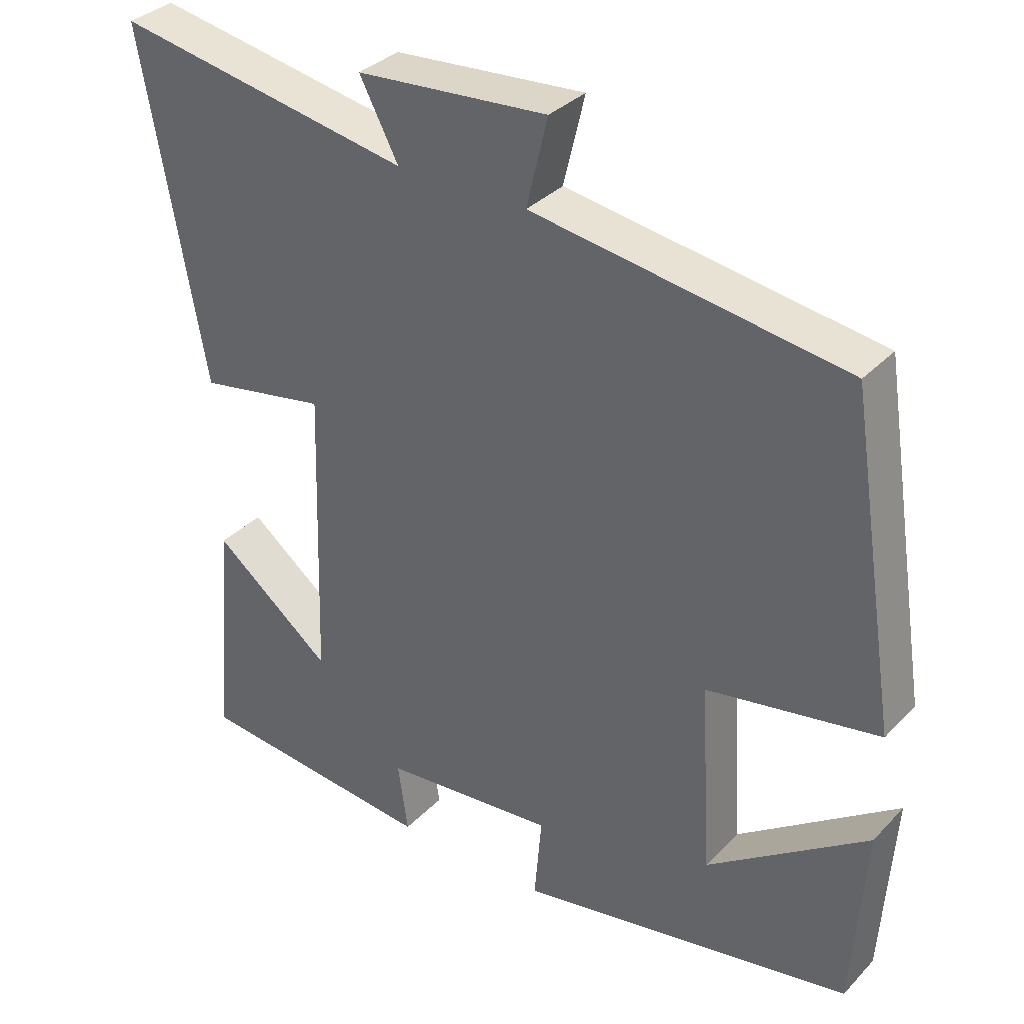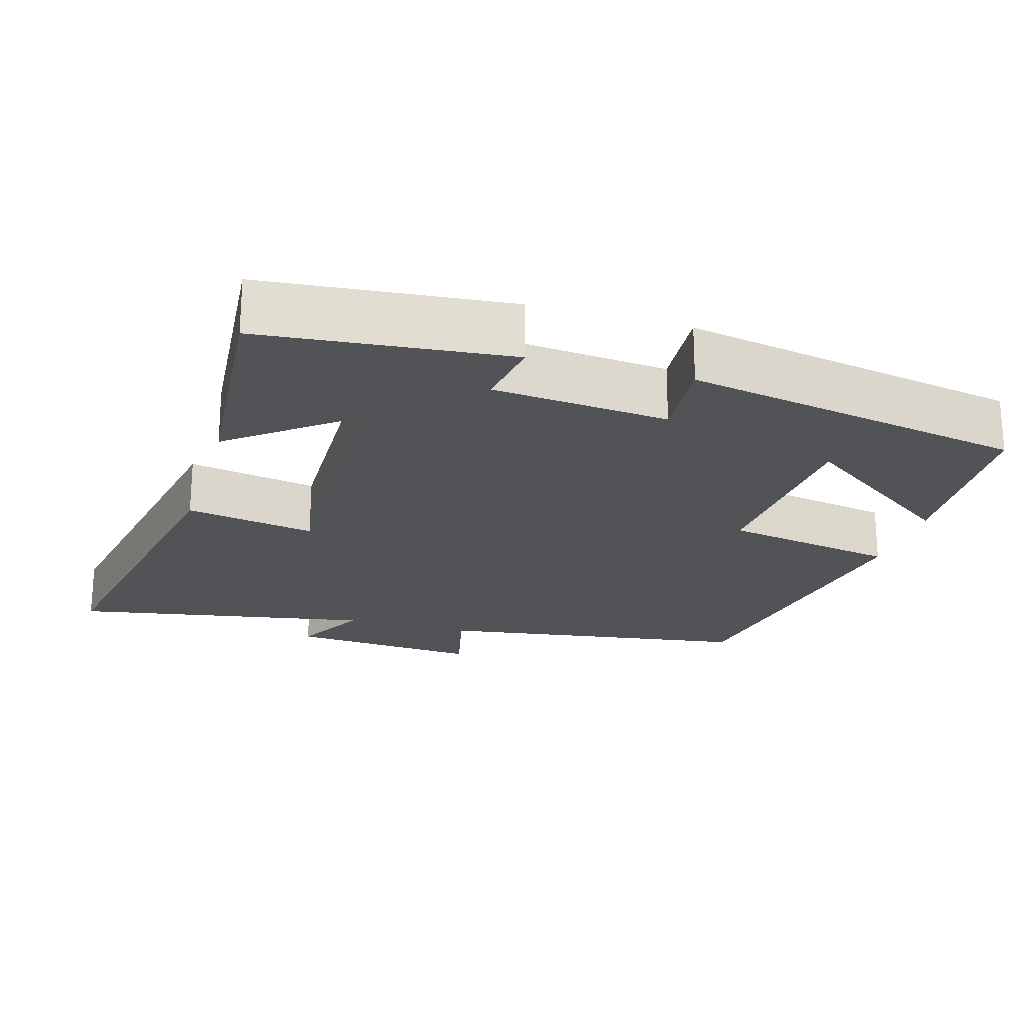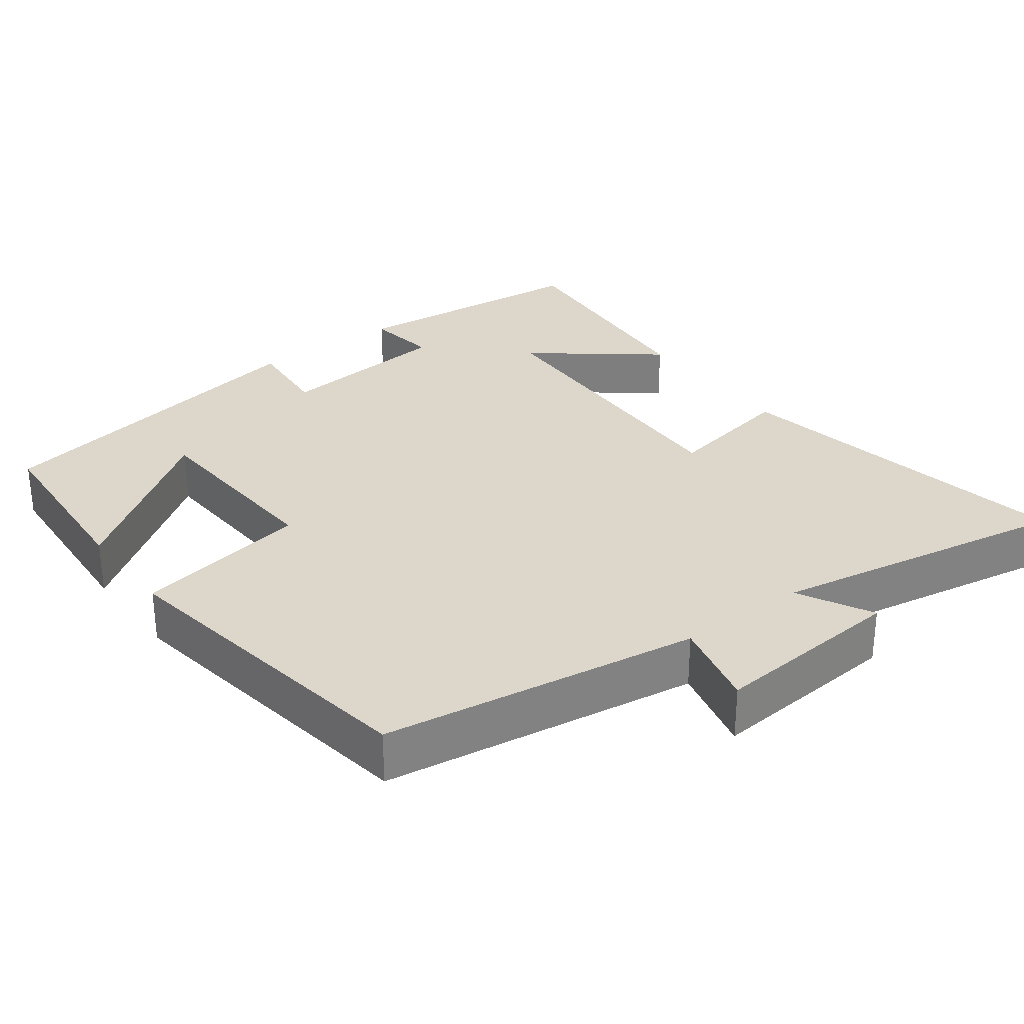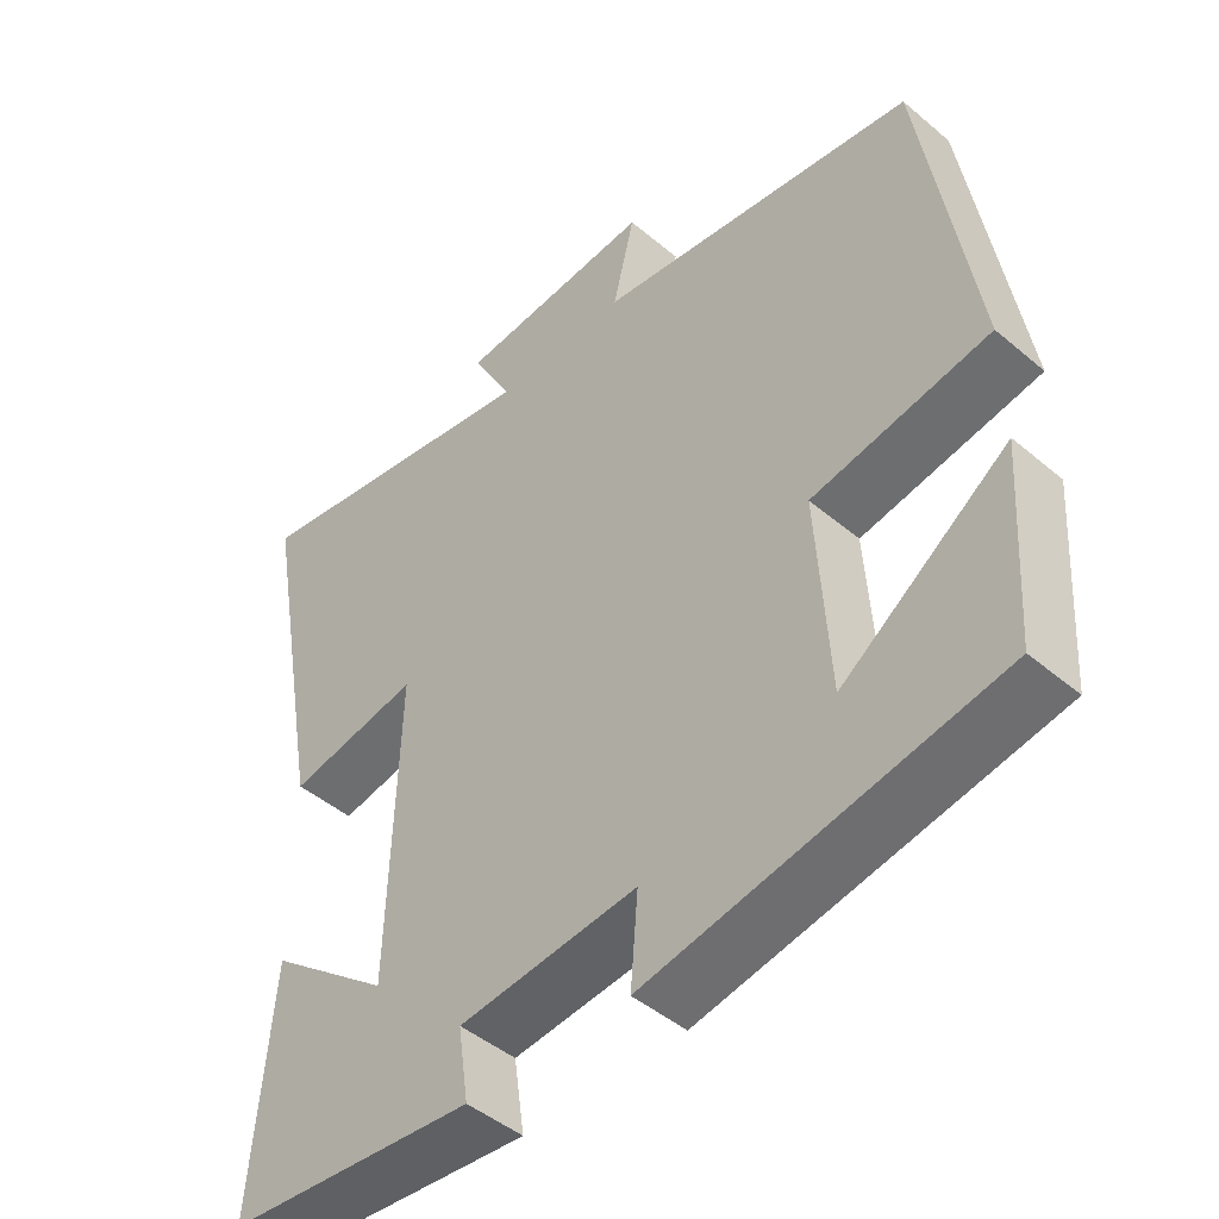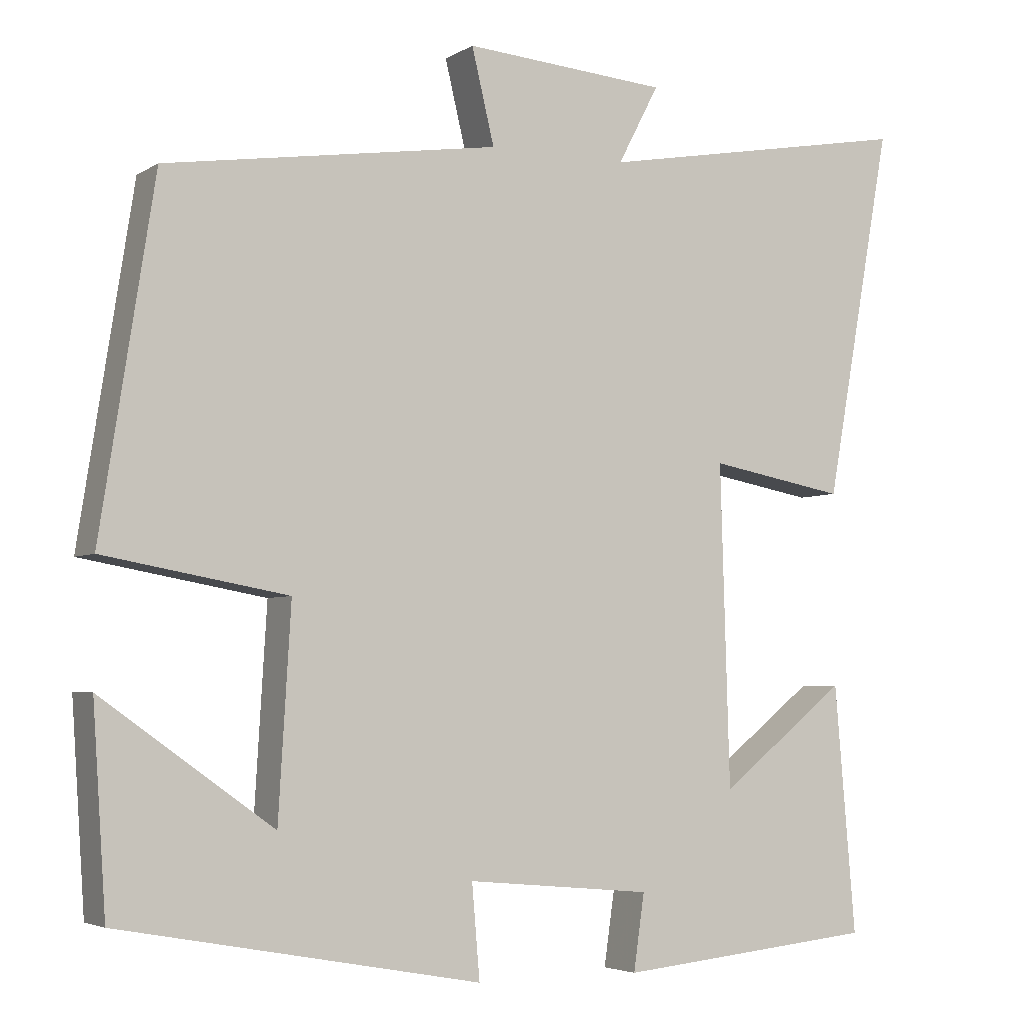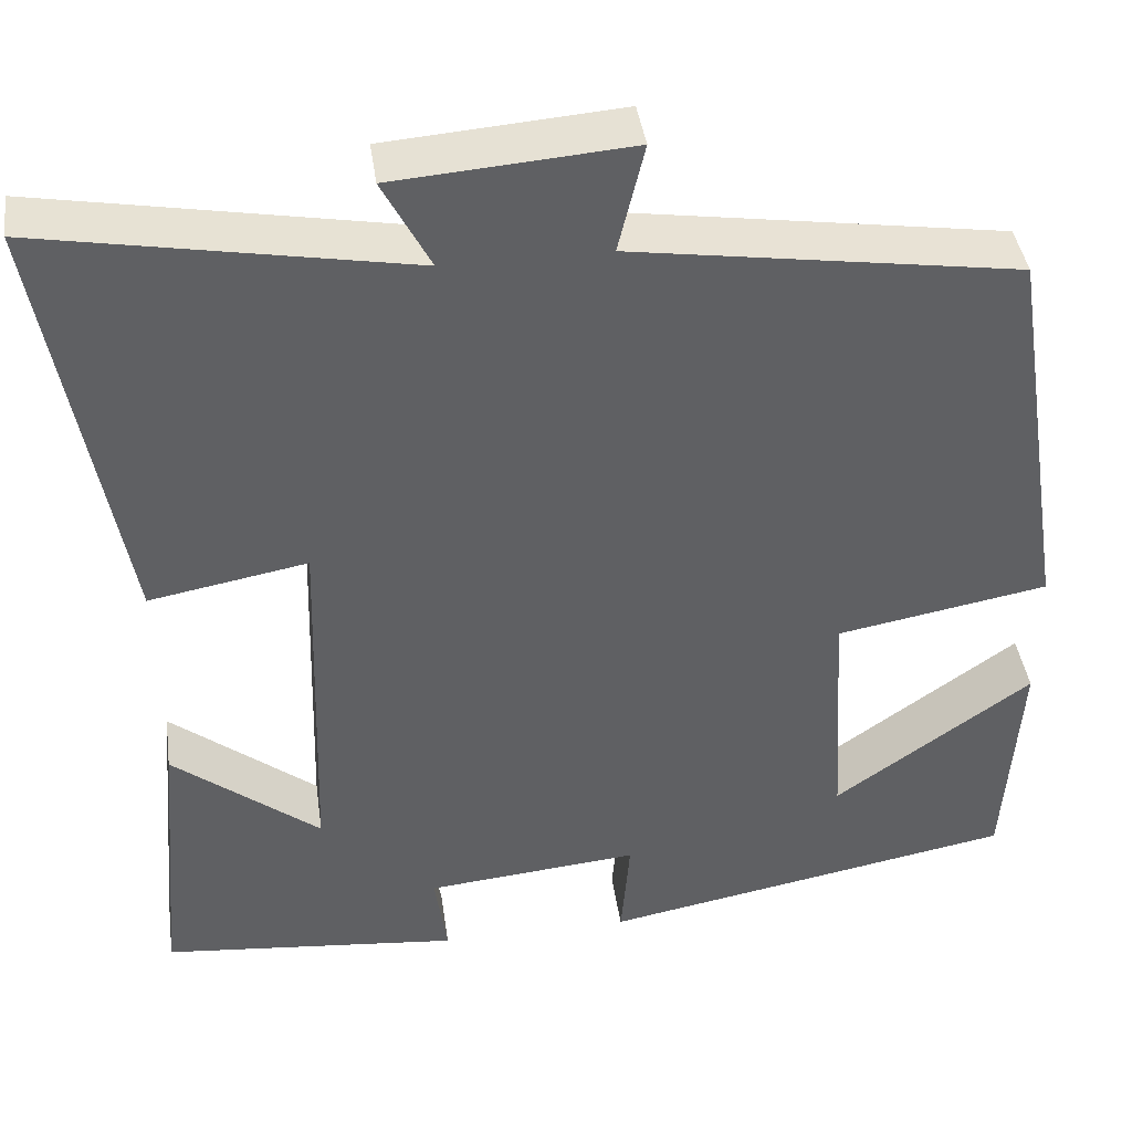
<metadata>
{"format":"obj","ext":"obj","renderer":"f3d","projection":"perspective","resolution":1024,"background":"white","views":[{"elev":34.0,"azim":-143.6,"up":"+Z"},{"elev":-21.7,"azim":163.4,"up":"+Y"},{"elev":30.4,"azim":-36.9,"up":"+Y"},{"elev":-46.4,"azim":-133.8,"up":"+Z"},{"elev":-4.2,"azim":-28.9,"up":"+Z"},{"elev":41.3,"azim":171.9,"up":"+Z"}]}
</metadata>
<code>
v 0.527 0.07 -0.467
v 0.194 0.07 -0.5
v 0.208 0.07 -0.403
v -0.03 0.07 -0.381
v -0.02 0.07 -0.5
v -0.483 0.07 -0.415
v -0.5 0.07 -0.159
v -0.28 0.07 -0.315
v -0.264 0.07 -0.049
v -0.5 0.07 -0.007
v -0.431 0.07 0.435
v -0.002 0.07 0.5
v -0.031 0.07 0.621
v 0.231 0.07 0.601
v 0.178 0.07 0.5
v 0.586 0.07 0.574
v 0.5 0.07 0.098
v 0.324 0.07 0.13
v 0.336 0.07 -0.28
v 0.5 0.07 -0.15
v 0.527 0 -0.467
v 0.194 0 -0.5
v 0.208 0 -0.403
v -0.03 0 -0.381
v -0.02 0 -0.5
v -0.483 0 -0.415
v -0.5 0 -0.159
v -0.28 0 -0.315
v -0.264 0 -0.049
v -0.5 0 -0.007
v -0.431 0 0.435
v -0.002 0 0.5
v -0.031 0 0.621
v 0.231 0 0.601
v 0.178 0 0.5
v 0.586 0 0.574
v 0.5 0 0.098
v 0.324 0 0.13
v 0.336 0 -0.28
v 0.5 0 -0.15
f 19 20 1 2
f 18 19 2 3
f 15 16 17 18
f 15 18 3 4
f 12 13 14 15
f 12 15 4
f 9 10 11 12
f 8 9 12 4
f 5 6 7 8
f 4 5 8
f 22 21 40 39
f 23 22 39 38
f 38 37 36 35
f 24 23 38 35
f 35 34 33 32
f 24 35 32
f 32 31 30 29
f 24 32 29 28
f 28 27 26 25
f 28 25 24
f 1 21 22 2
f 2 22 23 3
f 3 23 24 4
f 4 24 25 5
f 5 25 26 6
f 6 26 27 7
f 7 27 28 8
f 8 28 29 9
f 9 29 30 10
f 10 30 31 11
f 11 31 32 12
f 12 32 33 13
f 13 33 34 14
f 14 34 35 15
f 15 35 36 16
f 16 36 37 17
f 17 37 38 18
f 18 38 39 19
f 19 39 40 20
f 20 40 21 1

</code>
